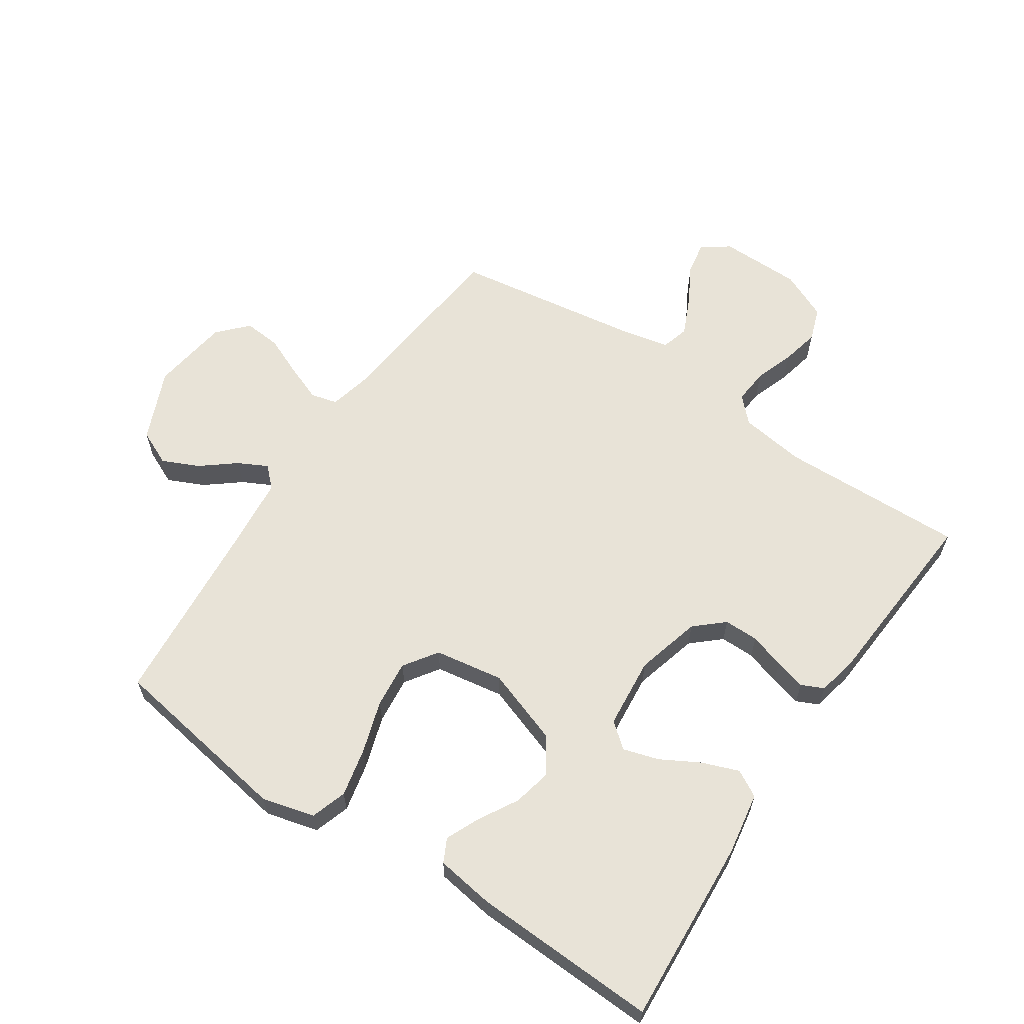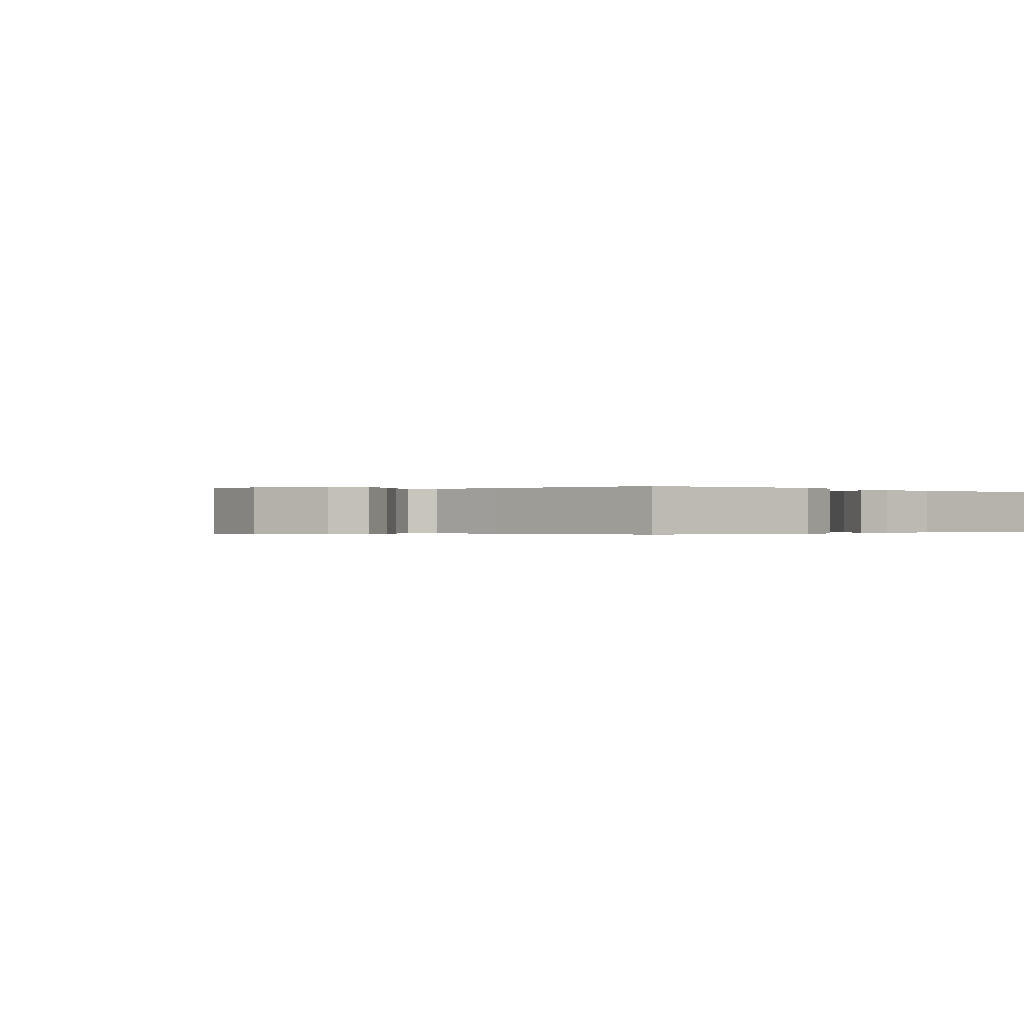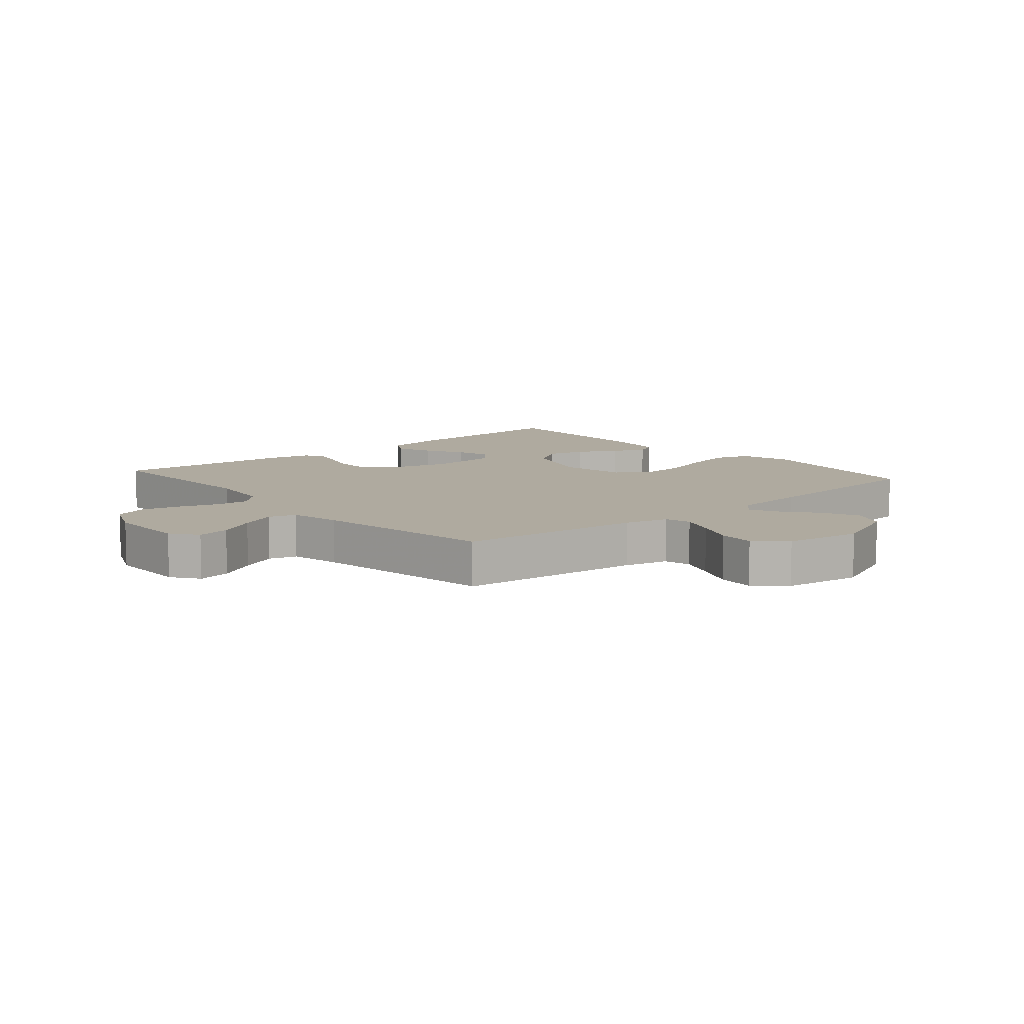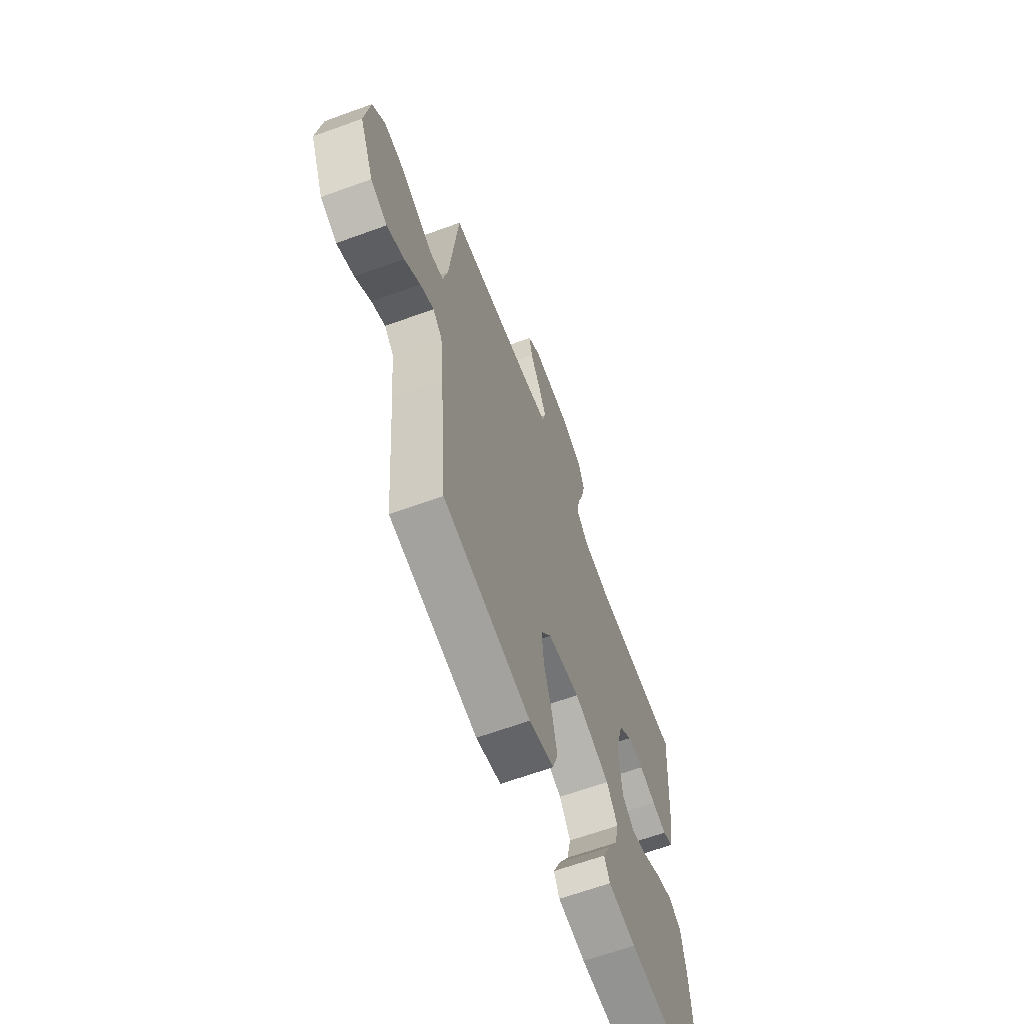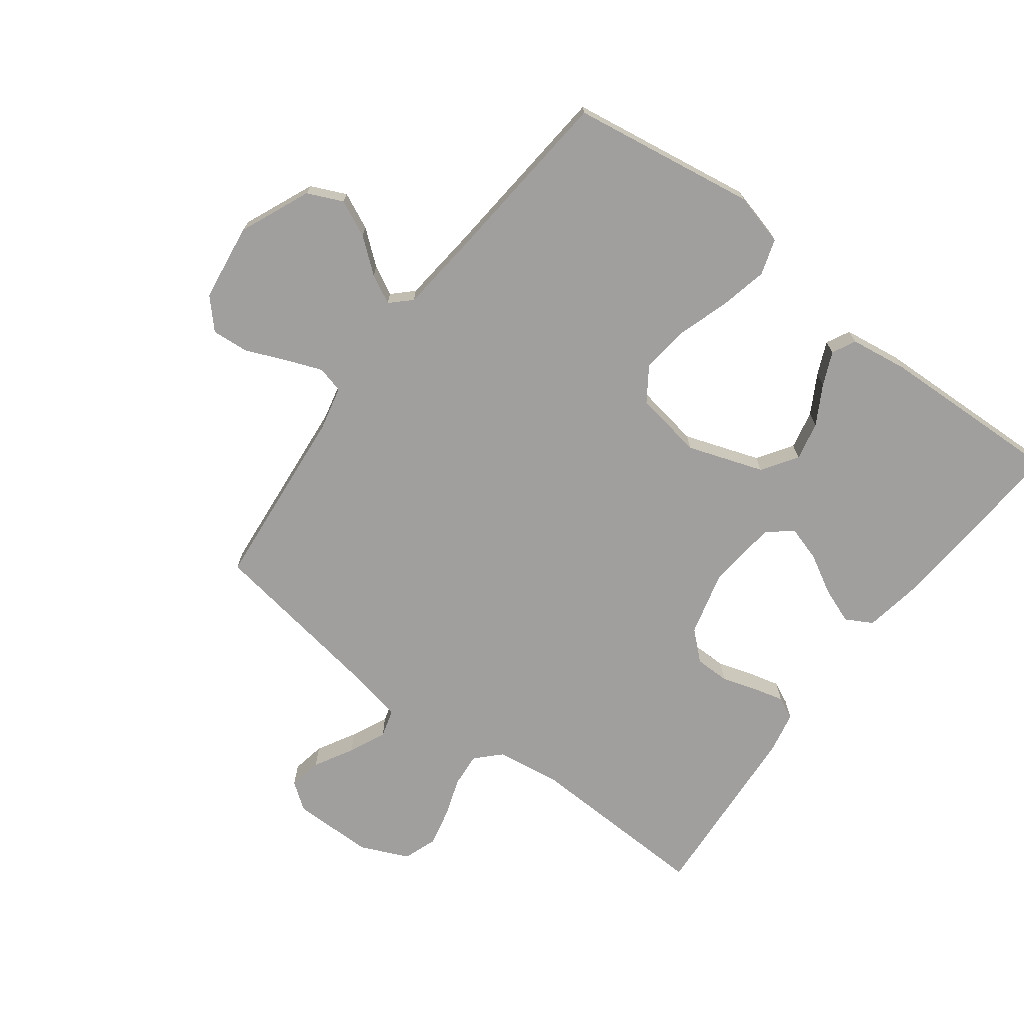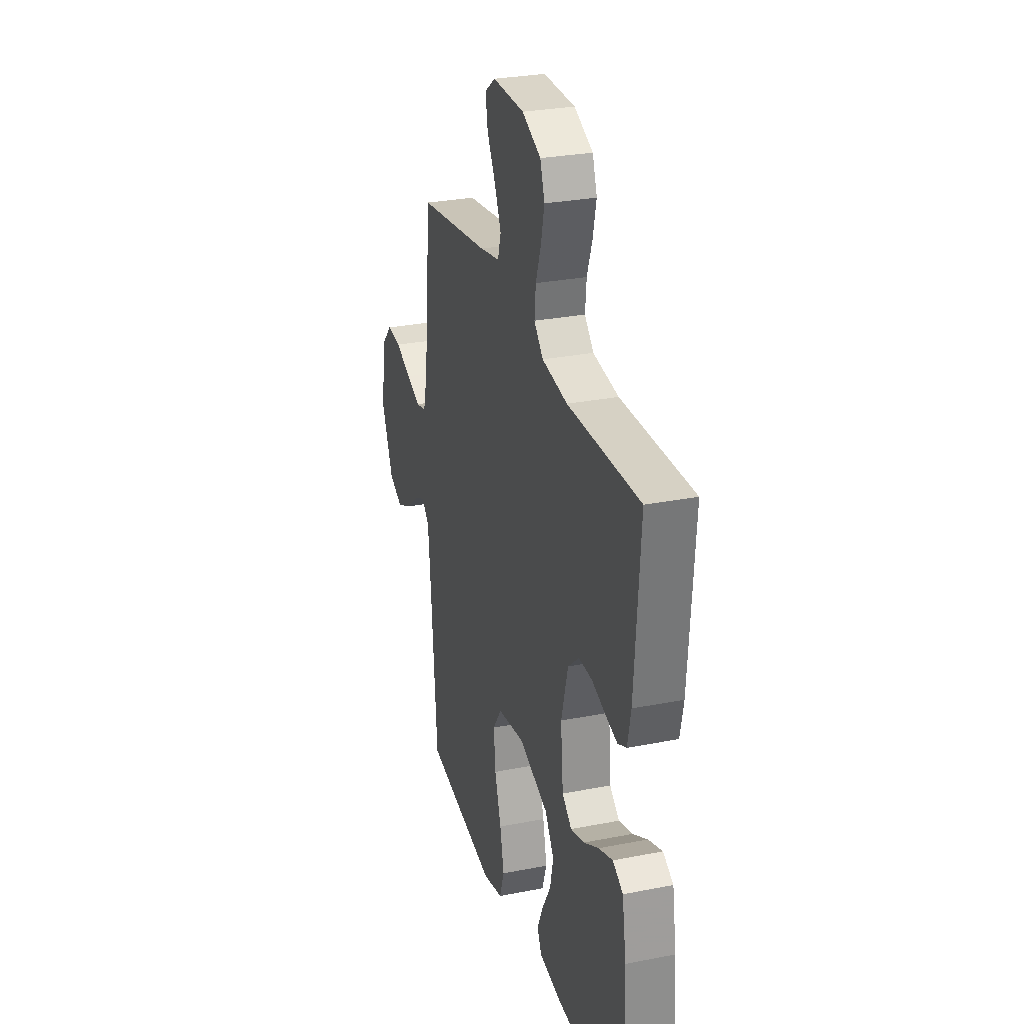
<metadata>
{"format":"obj","ext":"obj","renderer":"f3d","projection":"perspective","resolution":1024,"background":"white","views":[{"elev":62.0,"azim":-146.2,"up":"+Y"},{"elev":-0.2,"azim":136.0,"up":"+Y"},{"elev":9.4,"azim":49.3,"up":"+Y"},{"elev":-64.5,"azim":110.2,"up":"+Z"},{"elev":-71.4,"azim":142.8,"up":"+Y"},{"elev":28.7,"azim":-106.4,"up":"+Z"}]}
</metadata>
<code>
v 0.5 0.07 0.5
v 0.53 0.07 0.2
v 0.547 0.07 0.128
v 0.59 0.07 0.117
v 0.649 0.07 0.14
v 0.714 0.07 0.168
v 0.774 0.07 0.173
v 0.818 0.07 0.126
v 0.836 0.07 0
v 0.787 0.07 -0.115
v 0.73 0.07 -0.141
v 0.671 0.07 -0.114
v 0.616 0.07 -0.07
v 0.569 0.07 -0.046
v 0.537 0.07 -0.077
v 0.525 0.07 -0.2
v 0.5 0.07 -0.5
v 0.2 0.07 -0.548
v 0.115 0.07 -0.526
v 0.096 0.07 -0.468
v 0.113 0.07 -0.39
v 0.14 0.07 -0.305
v 0.148 0.07 -0.228
v 0.111 0.07 -0.174
v 0 0.07 -0.156
v -0.123 0.07 -0.199
v -0.161 0.07 -0.256
v -0.147 0.07 -0.319
v -0.111 0.07 -0.382
v -0.087 0.07 -0.436
v -0.106 0.07 -0.474
v -0.2 0.07 -0.488
v -0.5 0.07 -0.5
v -0.481 0.07 -0.2
v -0.464 0.07 -0.098
v -0.421 0.07 -0.074
v -0.362 0.07 -0.096
v -0.299 0.07 -0.131
v -0.242 0.07 -0.148
v -0.202 0.07 -0.115
v -0.191 0.07 0
v -0.219 0.07 0.105
v -0.265 0.07 0.146
v -0.321 0.07 0.146
v -0.378 0.07 0.128
v -0.428 0.07 0.115
v -0.464 0.07 0.132
v -0.478 0.07 0.2
v -0.5 0.07 0.5
v -0.2 0.07 0.491
v -0.094 0.07 0.506
v -0.056 0.07 0.545
v -0.061 0.07 0.601
v -0.083 0.07 0.664
v -0.097 0.07 0.726
v -0.078 0.07 0.78
v 0 0.07 0.815
v 0.132 0.07 0.816
v 0.176 0.07 0.784
v 0.166 0.07 0.73
v 0.131 0.07 0.667
v 0.104 0.07 0.607
v 0.117 0.07 0.562
v 0.2 0.07 0.545
v 0.5 0 0.5
v 0.53 0 0.2
v 0.547 0 0.128
v 0.59 0 0.117
v 0.649 0 0.14
v 0.714 0 0.168
v 0.774 0 0.173
v 0.818 0 0.126
v 0.836 0 0
v 0.787 0 -0.115
v 0.73 0 -0.141
v 0.671 0 -0.114
v 0.616 0 -0.07
v 0.569 0 -0.046
v 0.537 0 -0.077
v 0.525 0 -0.2
v 0.5 0 -0.5
v 0.2 0 -0.548
v 0.115 0 -0.526
v 0.096 0 -0.468
v 0.113 0 -0.39
v 0.14 0 -0.305
v 0.148 0 -0.228
v 0.111 0 -0.174
v 0 0 -0.156
v -0.123 0 -0.199
v -0.161 0 -0.256
v -0.147 0 -0.319
v -0.111 0 -0.382
v -0.087 0 -0.436
v -0.106 0 -0.474
v -0.2 0 -0.488
v -0.5 0 -0.5
v -0.481 0 -0.2
v -0.464 0 -0.098
v -0.421 0 -0.074
v -0.362 0 -0.096
v -0.299 0 -0.131
v -0.242 0 -0.148
v -0.202 0 -0.115
v -0.191 0 0
v -0.219 0 0.105
v -0.265 0 0.146
v -0.321 0 0.146
v -0.378 0 0.128
v -0.428 0 0.115
v -0.464 0 0.132
v -0.478 0 0.2
v -0.5 0 0.5
v -0.2 0 0.491
v -0.094 0 0.506
v -0.056 0 0.545
v -0.061 0 0.601
v -0.083 0 0.664
v -0.097 0 0.726
v -0.078 0 0.78
v 0 0 0.815
v 0.132 0 0.816
v 0.176 0 0.784
v 0.166 0 0.73
v 0.131 0 0.667
v 0.104 0 0.607
v 0.117 0 0.562
v 0.2 0 0.545
f 58 59 60 61
f 58 61 62
f 57 58 62
f 56 57 62 63
f 53 54 55 56
f 47 48 49 50
f 47 50 51
f 44 45 46 47
f 44 47 51
f 43 44 51 52
f 35 36 37 38
f 35 38 39
f 34 35 39
f 33 34 39
f 32 33 39 40
f 28 29 30 31
f 28 31 32 40
f 19 20 21 22
f 17 18 19 22
f 16 17 22 23
f 15 16 23 24
f 10 11 12 13
f 10 13 14
f 9 10 14
f 8 9 14
f 5 6 7 8
f 4 5 8 14
f 3 4 14 15
f 64 1 2
f 63 64 2 3
f 53 56 63
f 52 53 63 3
f 42 43 52 3
f 27 28 40
f 26 27 40 41
f 25 26 41 42
f 24 25 42
f 3 15 24 42
f 125 124 123 122
f 126 125 122
f 126 122 121
f 127 126 121 120
f 120 119 118 117
f 114 113 112 111
f 115 114 111
f 111 110 109 108
f 115 111 108
f 116 115 108 107
f 102 101 100 99
f 103 102 99
f 103 99 98
f 103 98 97
f 104 103 97 96
f 95 94 93 92
f 104 96 95 92
f 86 85 84 83
f 86 83 82 81
f 87 86 81 80
f 88 87 80 79
f 77 76 75 74
f 78 77 74
f 78 74 73
f 78 73 72
f 72 71 70 69
f 78 72 69 68
f 79 78 68 67
f 66 65 128
f 67 66 128 127
f 127 120 117
f 67 127 117 116
f 67 116 107 106
f 104 92 91
f 105 104 91 90
f 106 105 90 89
f 106 89 88
f 106 88 79 67
f 1 65 66 2
f 2 66 67 3
f 3 67 68 4
f 4 68 69 5
f 5 69 70 6
f 6 70 71 7
f 7 71 72 8
f 8 72 73 9
f 9 73 74 10
f 10 74 75 11
f 11 75 76 12
f 12 76 77 13
f 13 77 78 14
f 14 78 79 15
f 15 79 80 16
f 16 80 81 17
f 17 81 82 18
f 18 82 83 19
f 19 83 84 20
f 20 84 85 21
f 21 85 86 22
f 22 86 87 23
f 23 87 88 24
f 24 88 89 25
f 25 89 90 26
f 26 90 91 27
f 27 91 92 28
f 28 92 93 29
f 29 93 94 30
f 30 94 95 31
f 31 95 96 32
f 32 96 97 33
f 33 97 98 34
f 34 98 99 35
f 35 99 100 36
f 36 100 101 37
f 37 101 102 38
f 38 102 103 39
f 39 103 104 40
f 40 104 105 41
f 41 105 106 42
f 42 106 107 43
f 43 107 108 44
f 44 108 109 45
f 45 109 110 46
f 46 110 111 47
f 47 111 112 48
f 48 112 113 49
f 49 113 114 50
f 50 114 115 51
f 51 115 116 52
f 52 116 117 53
f 53 117 118 54
f 54 118 119 55
f 55 119 120 56
f 56 120 121 57
f 57 121 122 58
f 58 122 123 59
f 59 123 124 60
f 60 124 125 61
f 61 125 126 62
f 62 126 127 63
f 63 127 128 64
f 64 128 65 1

</code>
